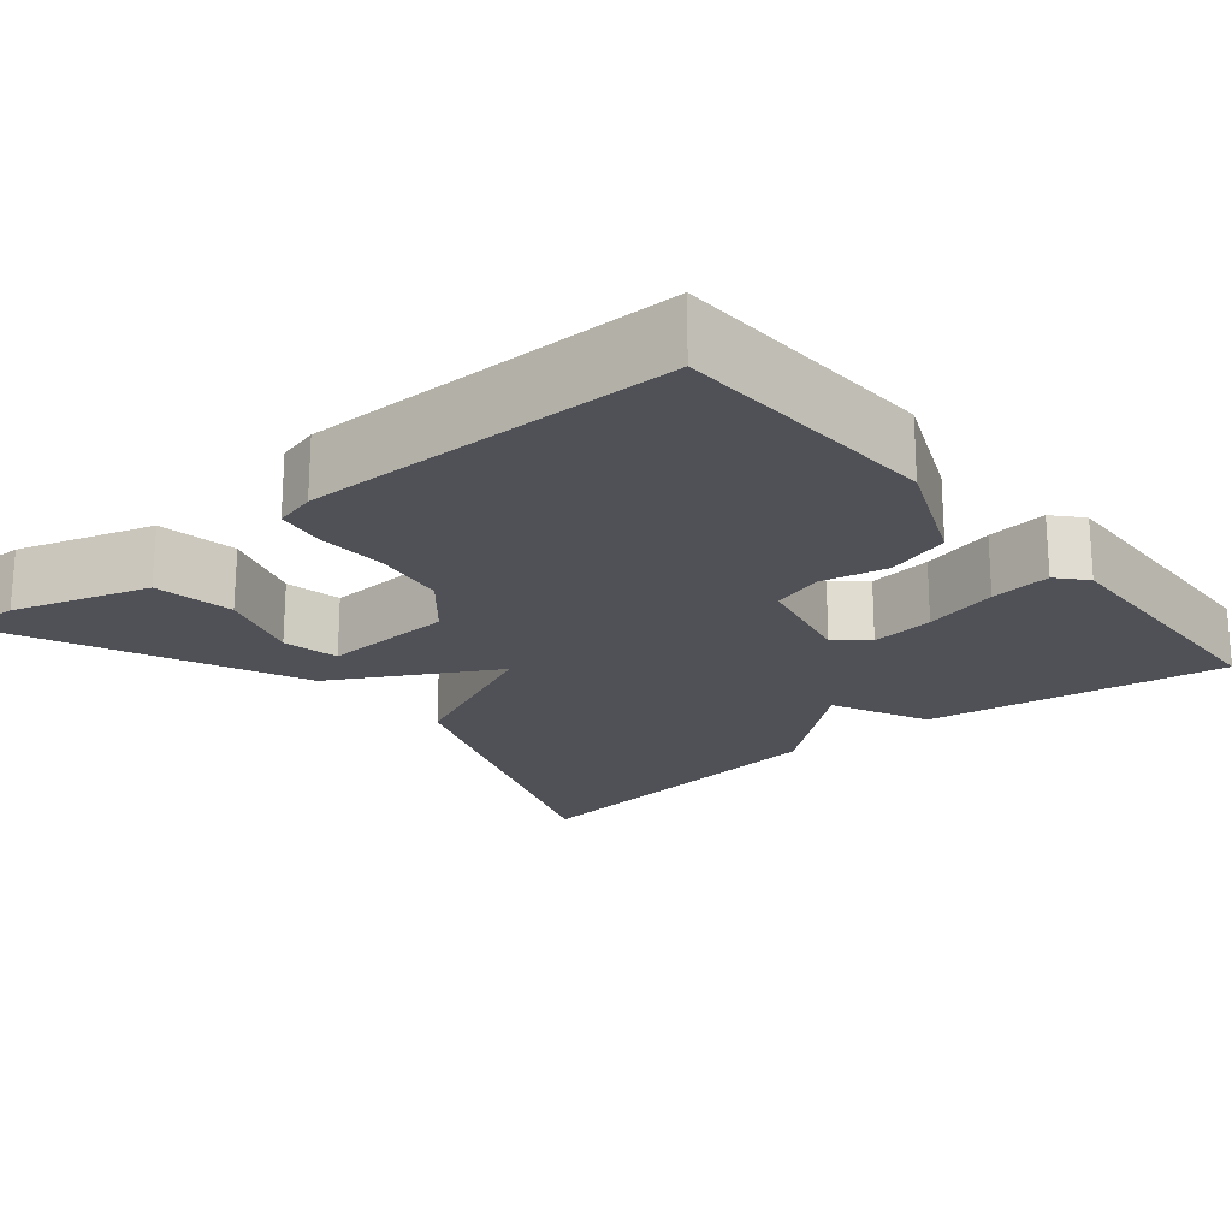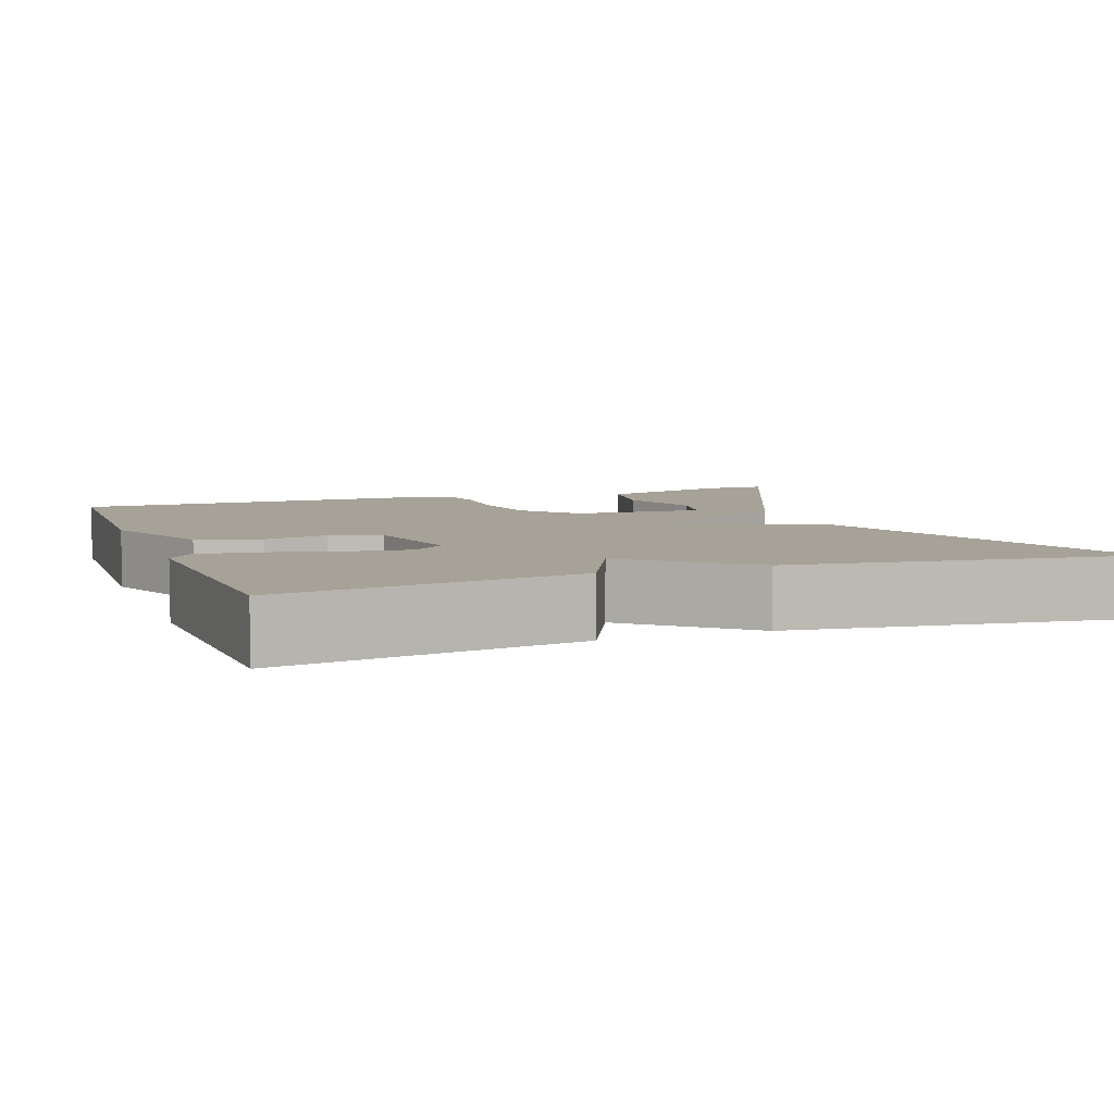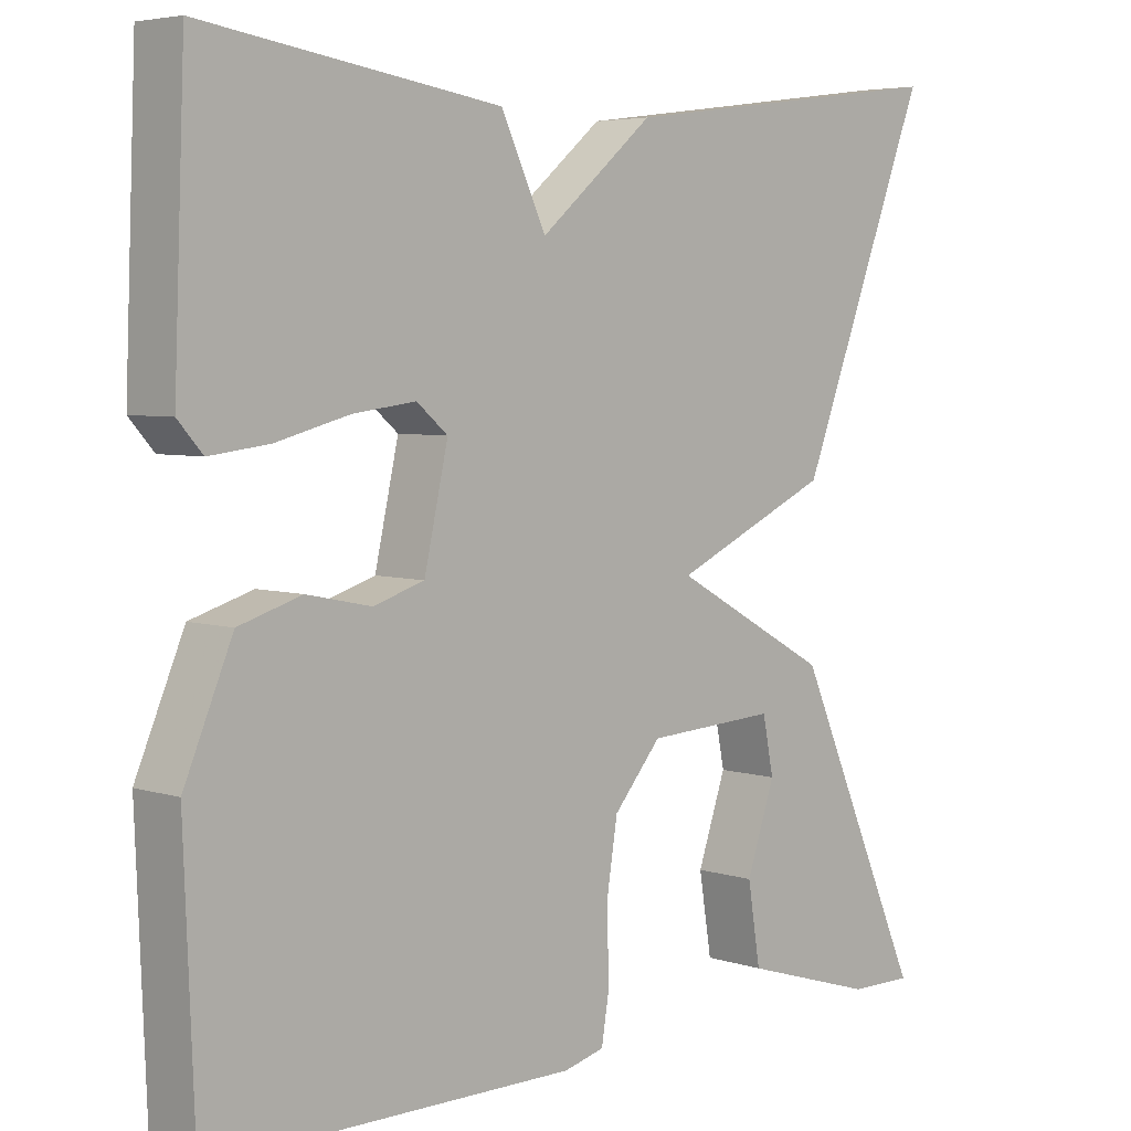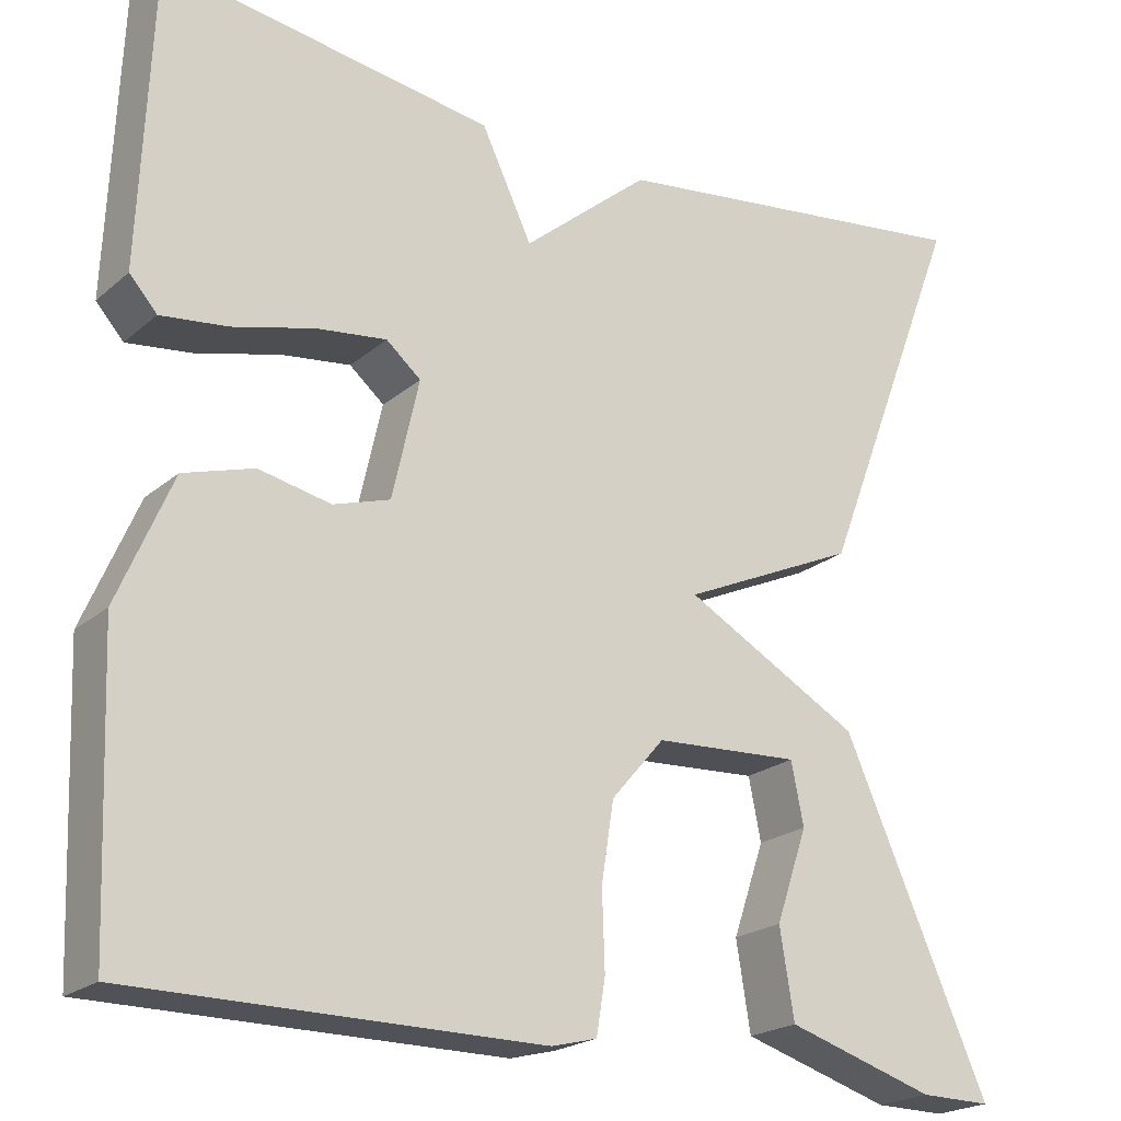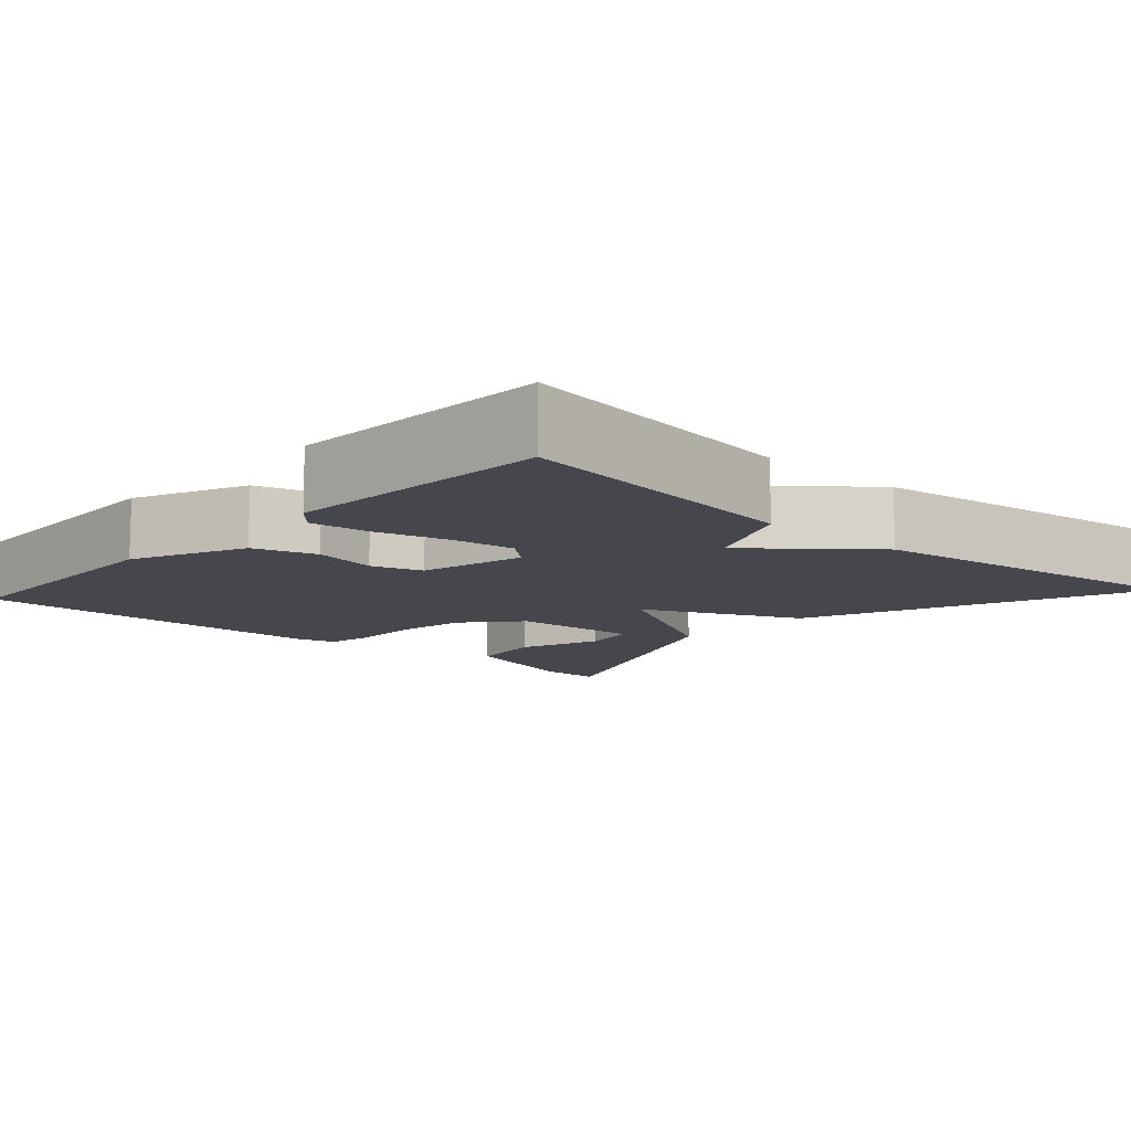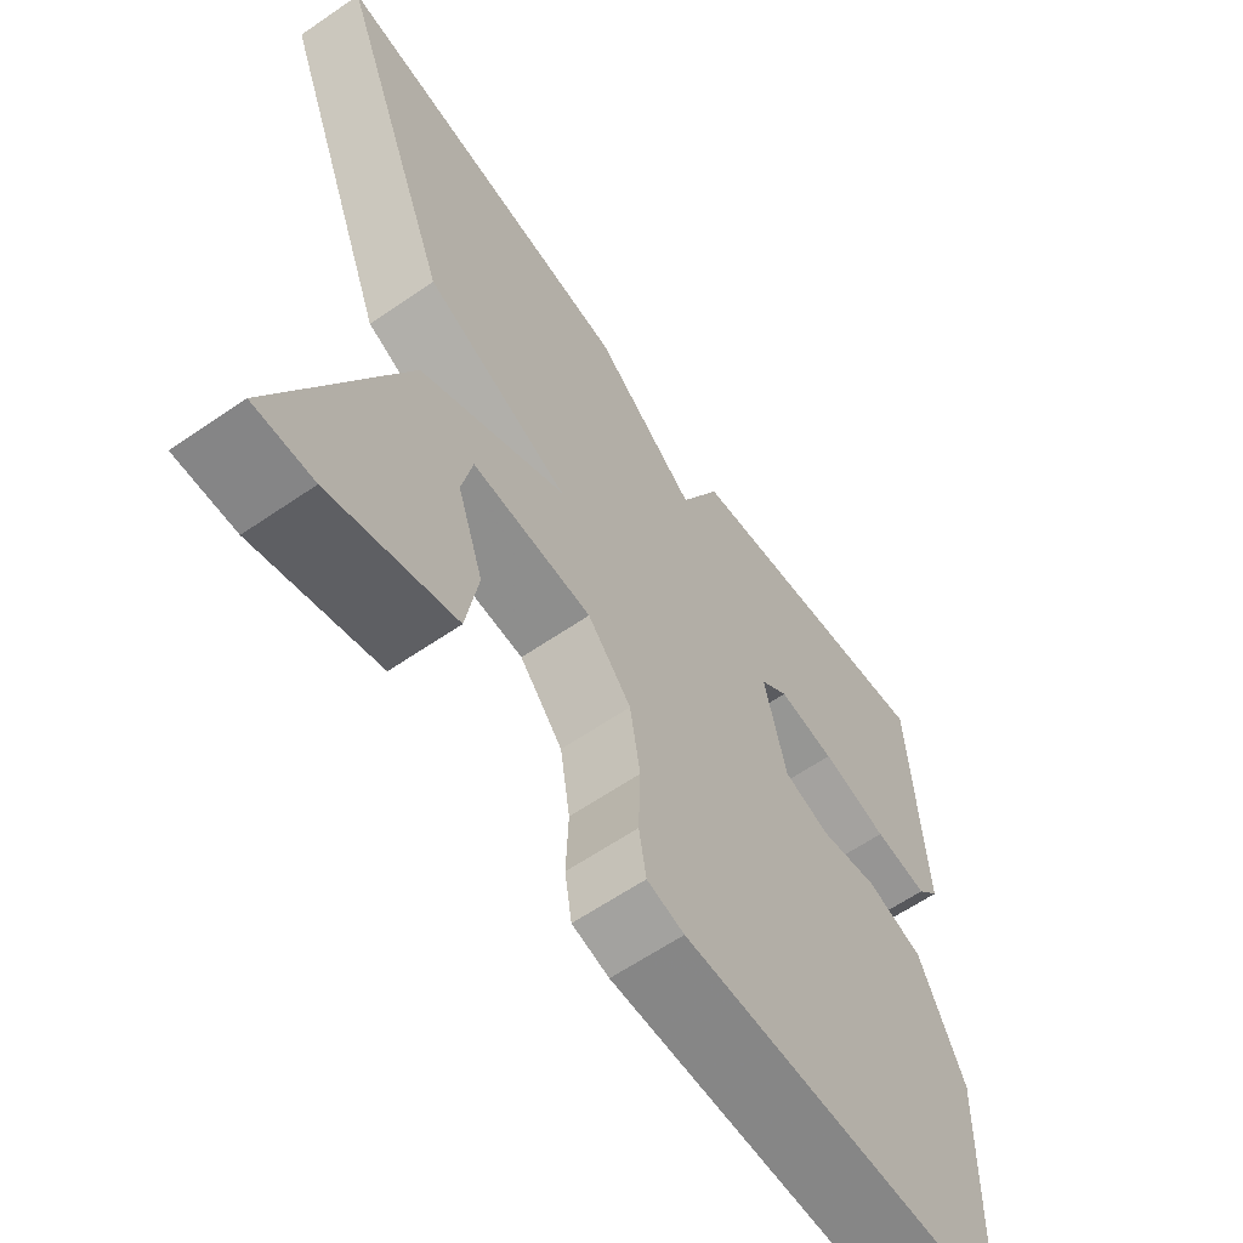
<metadata>
{"format":"obj","ext":"obj","renderer":"f3d","projection":"perspective","resolution":1024,"background":"white","views":[{"elev":-20.4,"azim":-140.3,"up":"+Y"},{"elev":6.4,"azim":-20.1,"up":"+Y"},{"elev":5.0,"azim":-45.0,"up":"+Z"},{"elev":-21.4,"azim":-34.6,"up":"+Z"},{"elev":-10.9,"azim":-42.5,"up":"+Y"},{"elev":-62.4,"azim":124.8,"up":"+Z"}]}
</metadata>
<code>
v 0.5 0.07 -0.5
v 0.419 0.07 -0.499
v 0.25 0.07 -0.447
v 0.234 0.07 -0.348
v 0.27 0.07 -0.243
v 0.256 0.07 -0.173
v 0.091 0.07 -0.182
v 0.031 0.07 -0.252
v 0.017 0.07 -0.341
v 0.02 0.07 -0.428
v 0.01 0.07 -0.489
v -0.041 0.07 -0.502
v -0.5 0.07 -0.5
v -0.513 0.07 -0.169
v -0.452 0.07 -0.026
v -0.373 0.07 -0.002
v -0.292 0.07 -0.019
v -0.228 0.07 0.001
v -0.198 0.07 0.135
v -0.237 0.07 0.168
v -0.316 0.07 0.158
v -0.408 0.07 0.134
v -0.483 0.07 0.125
v -0.514 0.07 0.16
v -0.5 0.07 0.5
v -0.127 0.07 0.444
v -0.07 0.07 0.324
v 0.073 0.07 0.444
v 0.5 0.07 0.5
v 0.335 0.07 0.072
v 0.136 0.07 -0.018
v 0.335 0.07 -0.128
v 0.5 0 -0.5
v 0.419 0 -0.499
v 0.25 0 -0.447
v 0.234 0 -0.348
v 0.27 0 -0.243
v 0.256 0 -0.173
v 0.091 0 -0.182
v 0.031 0 -0.252
v 0.017 0 -0.341
v 0.02 0 -0.428
v 0.01 0 -0.489
v -0.041 0 -0.502
v -0.5 0 -0.5
v -0.513 0 -0.169
v -0.452 0 -0.026
v -0.373 0 -0.002
v -0.292 0 -0.019
v -0.228 0 0.001
v -0.198 0 0.135
v -0.237 0 0.168
v -0.316 0 0.158
v -0.408 0 0.134
v -0.483 0 0.125
v -0.514 0 0.16
v -0.5 0 0.5
v -0.127 0 0.444
v -0.07 0 0.324
v 0.073 0 0.444
v 0.5 0 0.5
v 0.335 0 0.072
v 0.136 0 -0.018
v 0.335 0 -0.128
f 29 30 31
f 28 29 31
f 27 28 31
f 25 26 27
f 24 25 27
f 23 24 27
f 22 23 27
f 21 22 27
f 20 21 27
f 19 20 27 31
f 18 19 31 32
f 15 16 17
f 14 15 17
f 13 14 17
f 12 13 17
f 11 12 17
f 10 11 17
f 9 10 17
f 8 9 17 18
f 7 8 18
f 6 7 18 32
f 3 4 5
f 2 3 5
f 1 2 5
f 32 1 5
f 5 6 32
f 63 62 61
f 63 61 60
f 63 60 59
f 59 58 57
f 59 57 56
f 59 56 55
f 59 55 54
f 59 54 53
f 59 53 52
f 63 59 52 51
f 64 63 51 50
f 49 48 47
f 49 47 46
f 49 46 45
f 49 45 44
f 49 44 43
f 49 43 42
f 49 42 41
f 50 49 41 40
f 50 40 39
f 64 50 39 38
f 37 36 35
f 37 35 34
f 37 34 33
f 37 33 64
f 64 38 37
f 1 33 34 2
f 2 34 35 3
f 3 35 36 4
f 4 36 37 5
f 5 37 38 6
f 6 38 39 7
f 7 39 40 8
f 8 40 41 9
f 9 41 42 10
f 10 42 43 11
f 11 43 44 12
f 12 44 45 13
f 13 45 46 14
f 14 46 47 15
f 15 47 48 16
f 16 48 49 17
f 17 49 50 18
f 18 50 51 19
f 19 51 52 20
f 20 52 53 21
f 21 53 54 22
f 22 54 55 23
f 23 55 56 24
f 24 56 57 25
f 25 57 58 26
f 26 58 59 27
f 27 59 60 28
f 28 60 61 29
f 29 61 62 30
f 30 62 63 31
f 31 63 64 32
f 32 64 33 1

</code>
